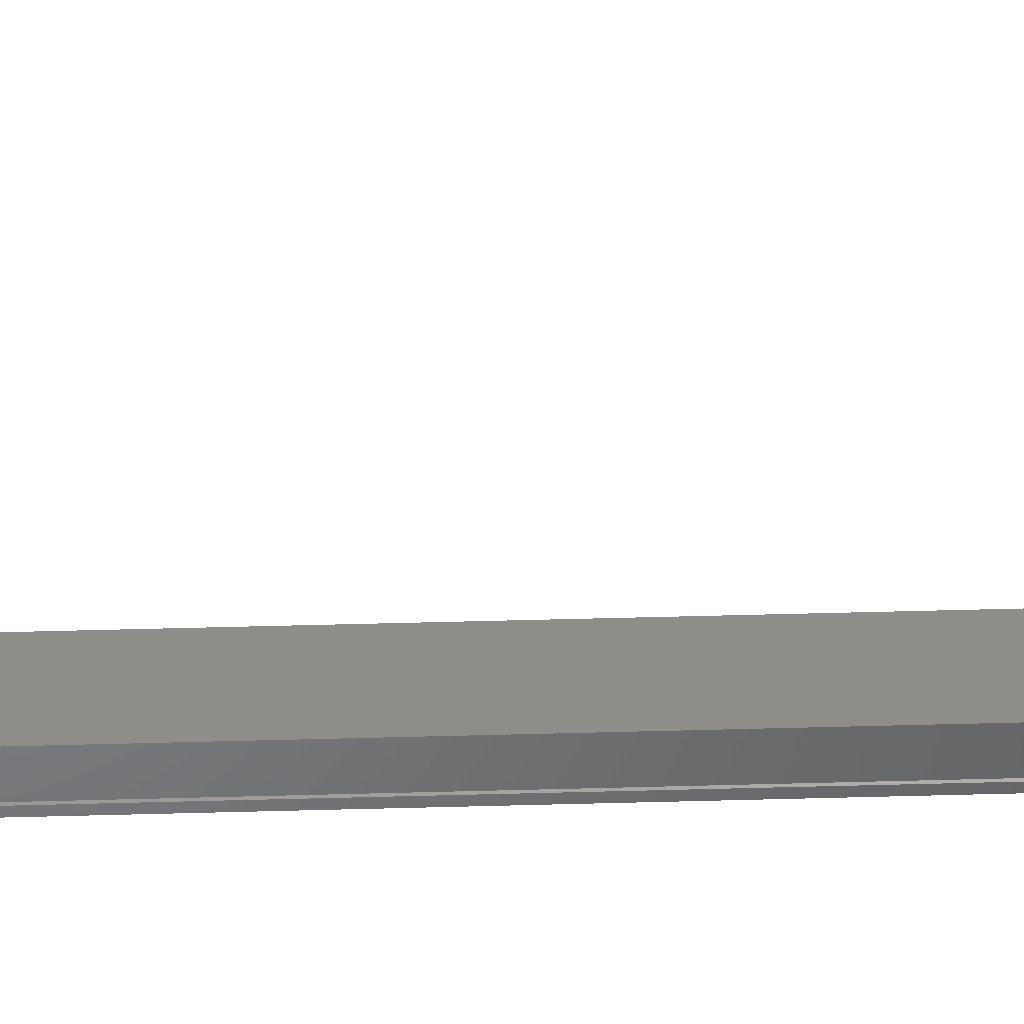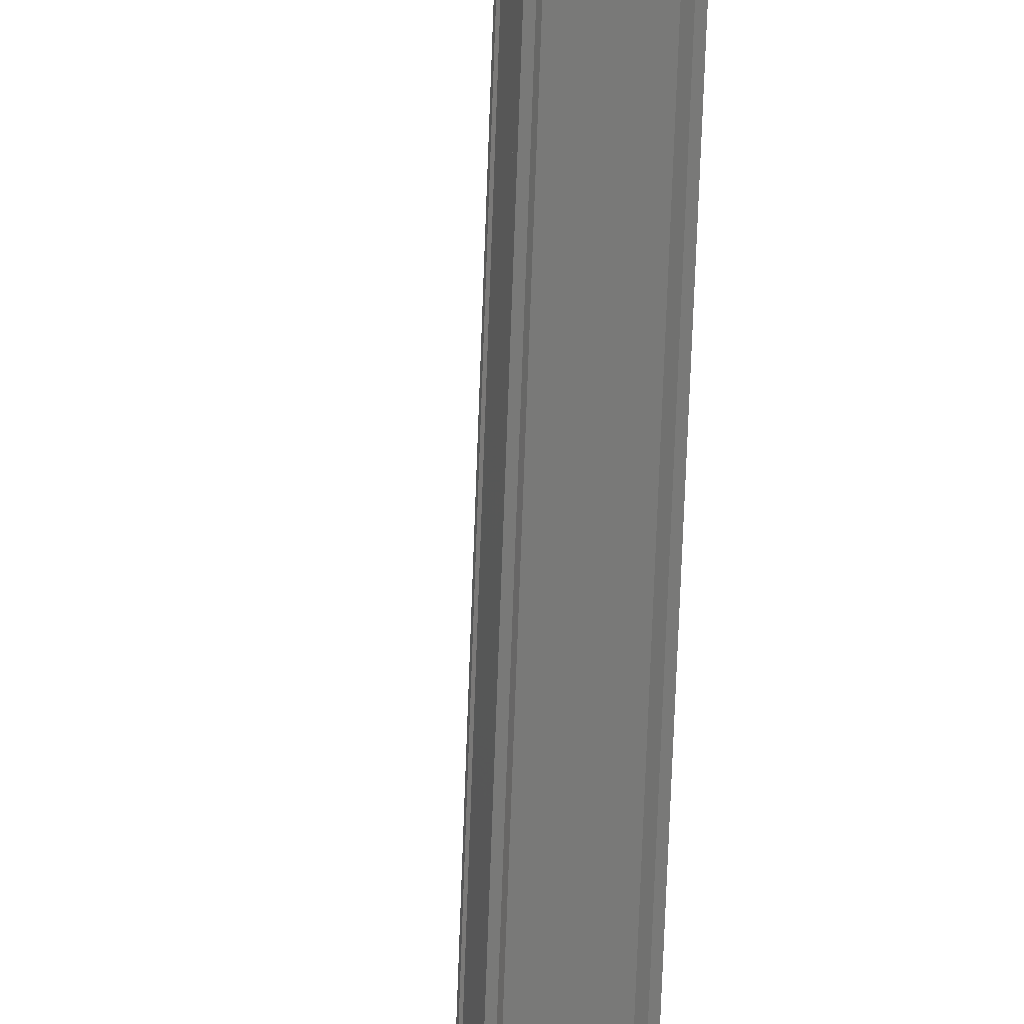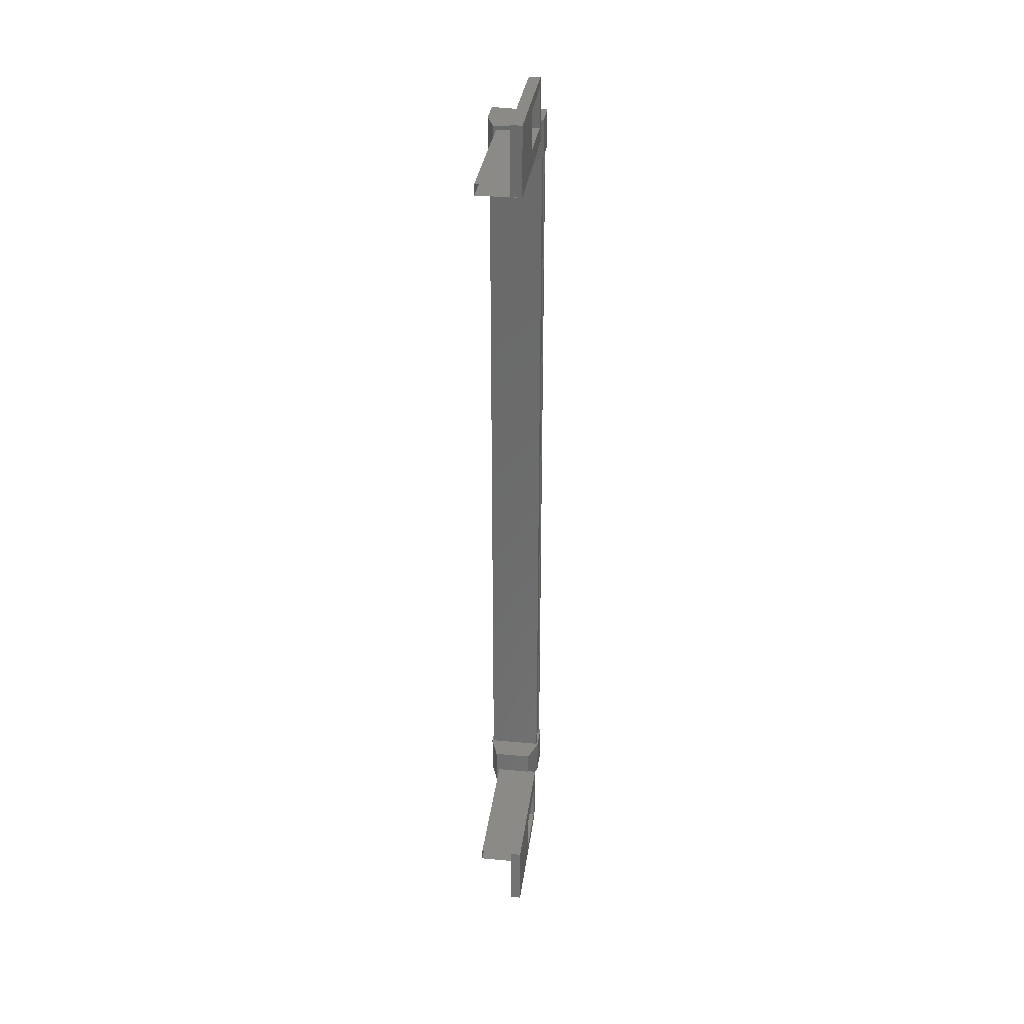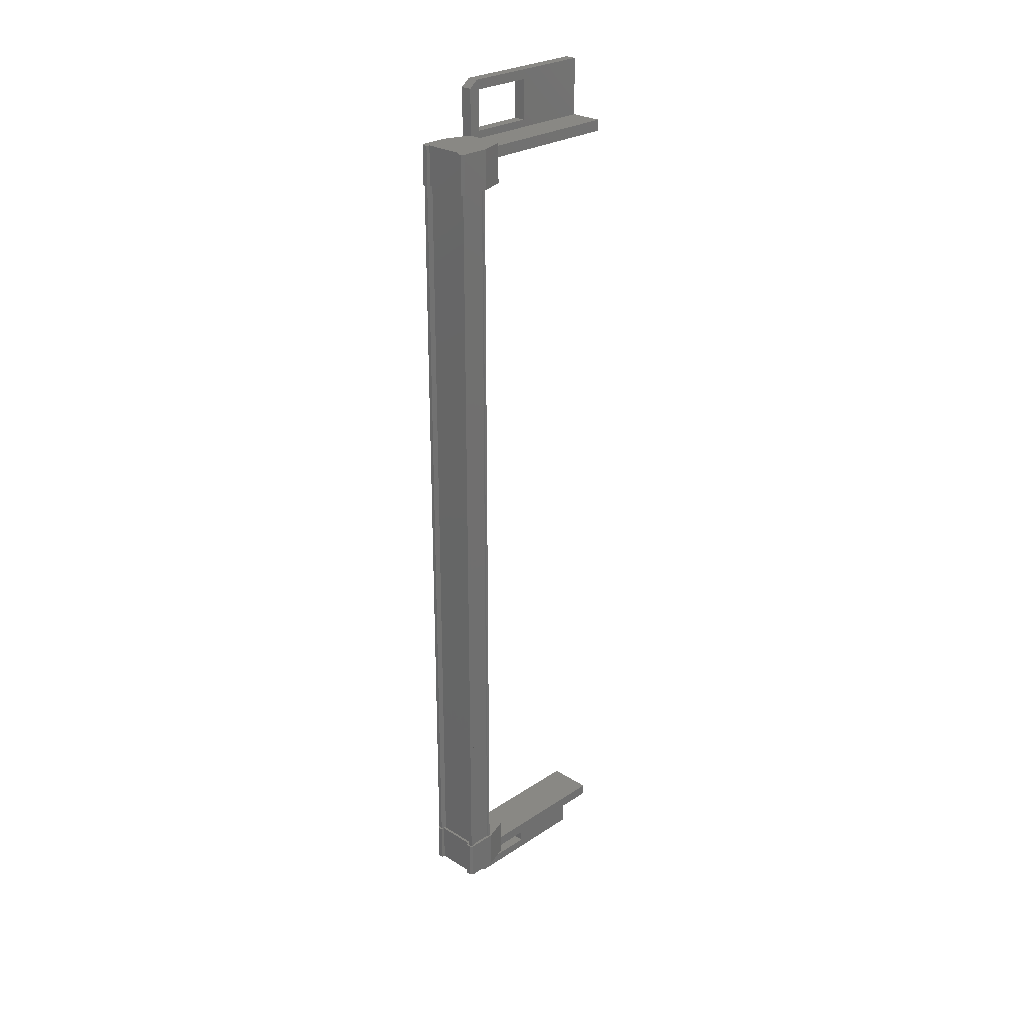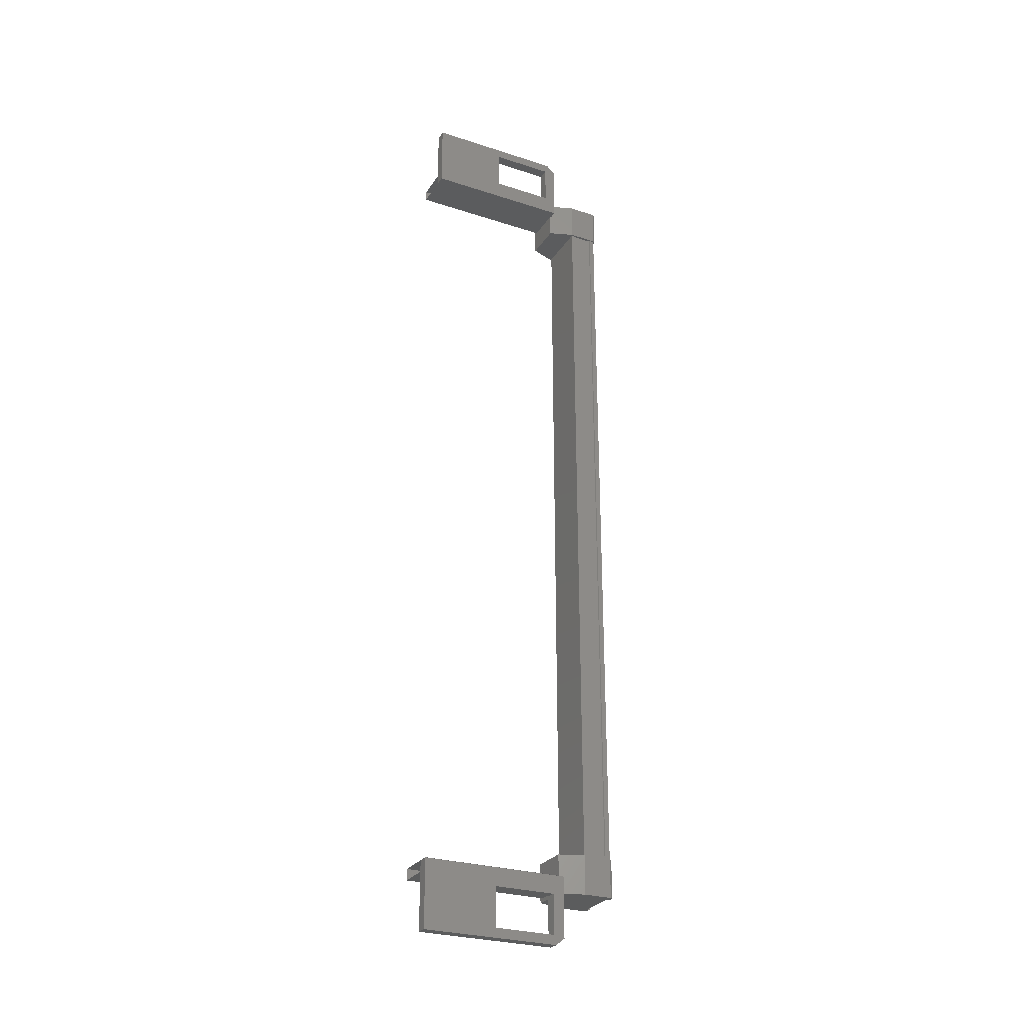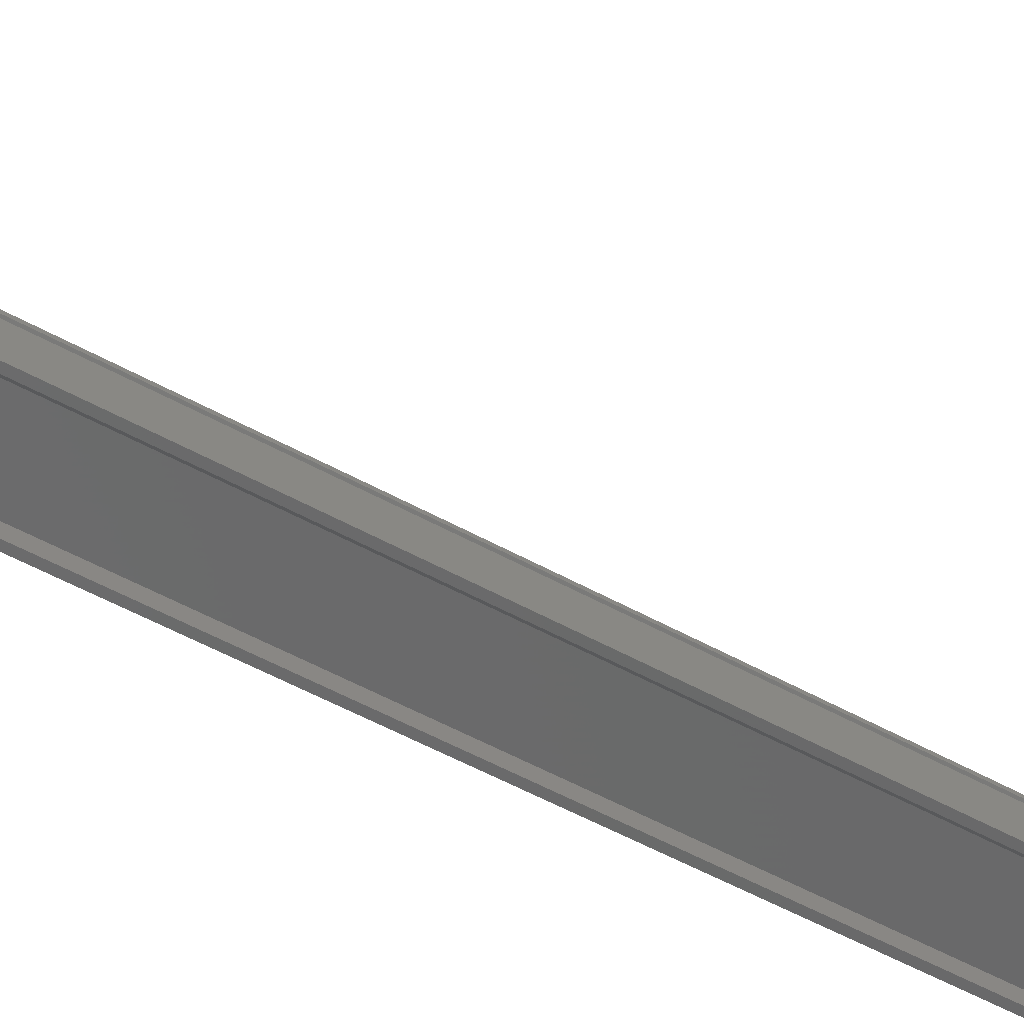
<metadata>
{"format":"stl","ext":"stl","renderer":"f3d","projection":"perspective","resolution":1024,"background":"white","views":[{"elev":55.4,"azim":88.4,"up":"+Z"},{"elev":-73.0,"azim":-2.1,"up":"+Z"},{"elev":31.9,"azim":-8.6,"up":"+Y"},{"elev":26.5,"azim":-151.7,"up":"+Y"},{"elev":-27.6,"azim":47.6,"up":"+Y"},{"elev":-43.0,"azim":55.0,"up":"+Z"}]}
</metadata>
<code>
# stl→obj: 132 verts, 210 faces
v 15.52 568.6 -85.02
v 15.43 567.4 -84.96
v 15.43 568.6 -84.96
v 15.2 567.4 -84.15
v 16.51 593.4 -82.69
v 15.68 593.4 -81.03
v 16.19 593.4 -82.78
v 16.21 593.6 -82.85
v 16.21 565.8 -82.85
v 15.68 566.1 -81.03
v 16.19 566.1 -82.78
v 16.51 566.1 -82.69
v 16.99 567.9 -84.54
v 16.89 567.9 -84.57
v 16.89 591.5 -84.57
v 16.77 591.5 -84.48
v 15.2 592.1 -84.15
v 15.43 590.9 -84.96
v 15.2 590.9 -84.15
v 15.66 590.9 -84.88
v 15.27 567.9 -84.22
v 15.27 591.5 -84.22
v 15.3 567.9 -84.22
v 15.3 591.5 -84.22
v 15.47 591.5 -84.81
v 15.38 566.6 -79.97
v 15.08 565.8 -78.91
v 15.08 567.9 -78.91
v 15.4 567.9 -78.82
v 16.6 567.9 -83.02
v 16.84 567.4 -84.64
v 16.99 568.6 -84.6
v 16.99 567.4 -84.6
v 17.03 568.6 -84.5
v 17.03 567.4 -84.5
v 15.08 591.6 -78.91
v 15.4 591.6 -78.82
v 15.08 593.6 -78.91
v 15.4 593.6 -78.82
v 16.53 593.6 -82.76
v 16.6 566.1 -83.02
v 16.28 566.1 -83.11
v 16.28 567.9 -83.11
v 16.19 567.3 -82.78
v 15.68 567.3 -81.03
v 15.64 567.9 -84.8
v 15.59 567.9 -84.94
v 15.59 591.5 -84.94
v 15.48 567.9 -84.97
v 15.48 591.5 -84.97
v 15.68 592.2 -81.03
v 16.19 592.2 -82.78
v 16.28 591.6 -83.11
v 16.28 593.4 -83.11
v 16.6 593.4 -83.02
v 17.03 592.1 -84.5
v 17.03 590.9 -84.5
v 16.99 592.1 -84.6
v 16.99 590.9 -84.6
v 16.84 592.1 -84.64
v 15.67 590.9 -84.98
v 15.52 590.9 -85.02
v 15.43 592.1 -84.96
v 15.2 568.6 -84.15
v 15.66 568.6 -84.88
v 15.67 568.6 -84.98
v 15.64 591.5 -84.8
v 16.77 567.9 -84.48
v 16.51 567.3 -82.69
v 16 567.3 -80.93
v 15.4 565.8 -78.82
v 16.53 565.8 -82.76
v 16.6 591.6 -83.02
v 16 592.2 -80.93
v 16 593.4 -80.93
v 15.34 567.9 -83.36
v 14.14 567.9 -79.18
v 15.34 567.5 -83.36
v 14.14 567.5 -79.18
v 16.59 567.5 -83
v 15.4 567.5 -78.82
v 15.44 591.5 -84.83
v 15.44 567.9 -84.83
v 15.47 567.9 -84.81
v 15.4 592 -78.82
v 16.59 592 -83
v 14.14 592 -79.18
v 15.34 592 -83.36
v 14.14 591.6 -79.18
v 15.34 591.6 -83.36
v 16.59 591.6 -83
v 15.25 567.9 -84.15
v 15.25 591.5 -84.15
v 16.76 567.9 -83.72
v 16.76 591.5 -83.72
v 16.78 567.9 -83.79
v 16.78 591.5 -83.79
v 16.75 567.9 -83.81
v 16.75 591.5 -83.81
v 16.92 567.9 -84.4
v 16.92 591.5 -84.4
v 16.95 567.9 -84.4
v 16.95 591.5 -84.4
v 16.99 591.5 -84.54
v 15.38 592.9 -79.97
v 16.51 592.2 -82.69
v 16 566.1 -80.93
v 16.8 567.4 -84.55
v 16.8 568.6 -84.55
v 16.84 568.6 -84.64
v 16.8 568.6 -83.69
v 16.8 567.4 -83.69
v 15.66 567.4 -84.88
v 15.52 567.4 -85.02
v 15.67 567.4 -84.98
v 16.36 568.6 -83.05
v 16.36 567.4 -83.05
v 15.24 567.4 -83.37
v 15.24 568.6 -83.37
v 16.8 592.1 -83.69
v 15.24 592.1 -83.37
v 15.24 590.9 -83.37
v 16.36 590.9 -83.05
v 16.36 592.1 -83.05
v 16.8 590.9 -83.69
v 16.8 590.9 -84.55
v 15.66 592.1 -84.88
v 15.67 592.1 -84.98
v 15.52 592.1 -85.02
v 16.8 592.1 -84.55
v 16.84 590.9 -84.64
v 16.59 567.9 -83
f 1 2 3
f 3 2 4
f 5 6 7
f 7 6 8
f 9 10 11
f 11 10 12
f 13 14 15
f 15 14 16
f 17 18 19
f 19 18 20
f 21 22 23
f 23 22 24
f 24 25 23
f 26 27 28
f 28 27 29
f 29 30 28
f 31 32 33
f 33 32 34
f 34 35 33
f 36 37 38
f 38 37 39
f 39 40 38
f 41 42 43
f 43 42 44
f 44 45 43
f 46 47 48
f 48 47 49
f 49 50 48
f 51 52 53
f 53 52 54
f 54 55 53
f 56 57 58
f 58 57 59
f 59 60 58
f 61 20 62
f 62 20 18
f 18 63 62
f 17 63 18
f 4 64 3
f 3 64 65
f 65 1 3
f 66 1 65
f 48 67 46
f 46 67 16
f 16 68 46
f 14 68 16
f 69 30 70
f 70 30 29
f 29 71 70
f 27 71 29
f 72 71 27
f 36 73 37
f 37 73 74
f 74 39 37
f 75 39 74
f 40 39 75
f 29 76 77
f 77 76 78
f 78 79 77
f 80 79 78
f 81 79 80
f 50 49 82
f 82 49 83
f 83 25 82
f 84 25 83
f 23 25 84
f 85 86 87
f 87 86 88
f 88 89 87
f 90 89 88
f 37 89 90
f 90 91 37
f 21 92 93
f 93 92 94
f 94 95 93
f 96 95 94
f 97 95 96
f 96 98 97
f 97 98 99
f 99 98 100
f 100 101 99
f 102 101 100
f 103 101 102
f 102 13 103
f 103 13 104
f 104 13 15
f 40 8 38
f 38 8 6
f 6 105 38
f 51 105 6
f 36 105 51
f 51 53 36
f 36 53 73
f 73 53 55
f 55 106 73
f 5 106 55
f 52 106 5
f 5 7 52
f 52 7 54
f 54 7 8
f 8 55 54
f 40 55 8
f 5 55 40
f 40 75 5
f 5 75 6
f 6 75 74
f 74 51 6
f 106 51 74
f 52 51 106
f 44 69 45
f 45 69 70
f 70 10 45
f 107 10 70
f 12 10 107
f 107 72 12
f 12 72 41
f 41 72 9
f 9 42 41
f 11 42 9
f 44 42 11
f 11 12 44
f 44 12 69
f 69 12 41
f 41 30 69
f 43 30 41
f 28 30 43
f 43 45 28
f 28 45 26
f 26 45 10
f 10 27 26
f 9 27 10
f 72 27 9
f 108 109 31
f 31 109 110
f 110 32 31
f 109 32 110
f 34 32 109
f 109 111 34
f 34 111 35
f 35 111 112
f 112 108 35
f 4 108 112
f 113 108 4
f 4 2 113
f 113 2 114
f 114 2 1
f 1 115 114
f 66 115 1
f 113 115 66
f 66 65 113
f 113 65 109
f 109 65 64
f 64 111 109
f 116 111 64
f 112 111 116
f 116 117 112
f 112 117 118
f 118 117 116
f 116 119 118
f 64 119 116
f 118 119 64
f 64 4 118
f 118 4 112
f 120 17 121
f 121 17 19
f 19 122 121
f 123 122 19
f 121 122 123
f 123 124 121
f 121 124 120
f 120 124 123
f 123 125 120
f 19 125 123
f 126 125 19
f 19 20 126
f 126 20 127
f 127 20 61
f 61 128 127
f 62 128 61
f 129 128 62
f 62 63 129
f 129 63 127
f 127 63 17
f 17 130 127
f 120 130 17
f 56 130 120
f 120 125 56
f 56 125 57
f 57 125 126
f 126 59 57
f 131 59 126
f 60 59 131
f 131 126 60
f 60 126 130
f 130 126 127
f 70 71 107
f 107 71 72
f 56 58 130
f 130 58 60
f 35 108 33
f 33 108 31
f 129 127 128
f 114 115 113
f 38 105 36
f 113 109 108
f 78 76 80
f 88 86 90
f 93 22 21
f 76 29 132
f 73 106 74

</code>
